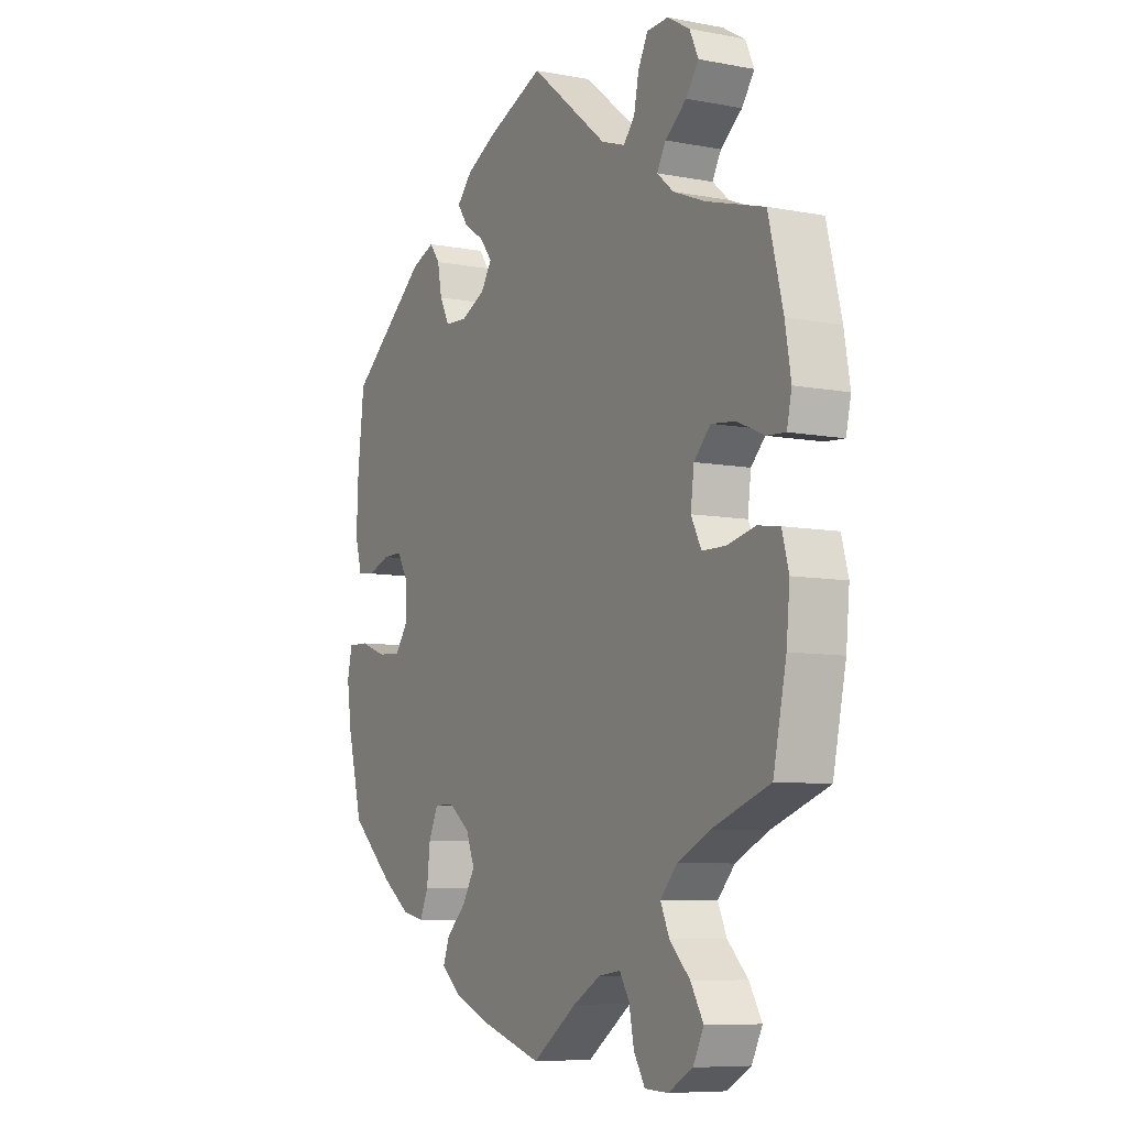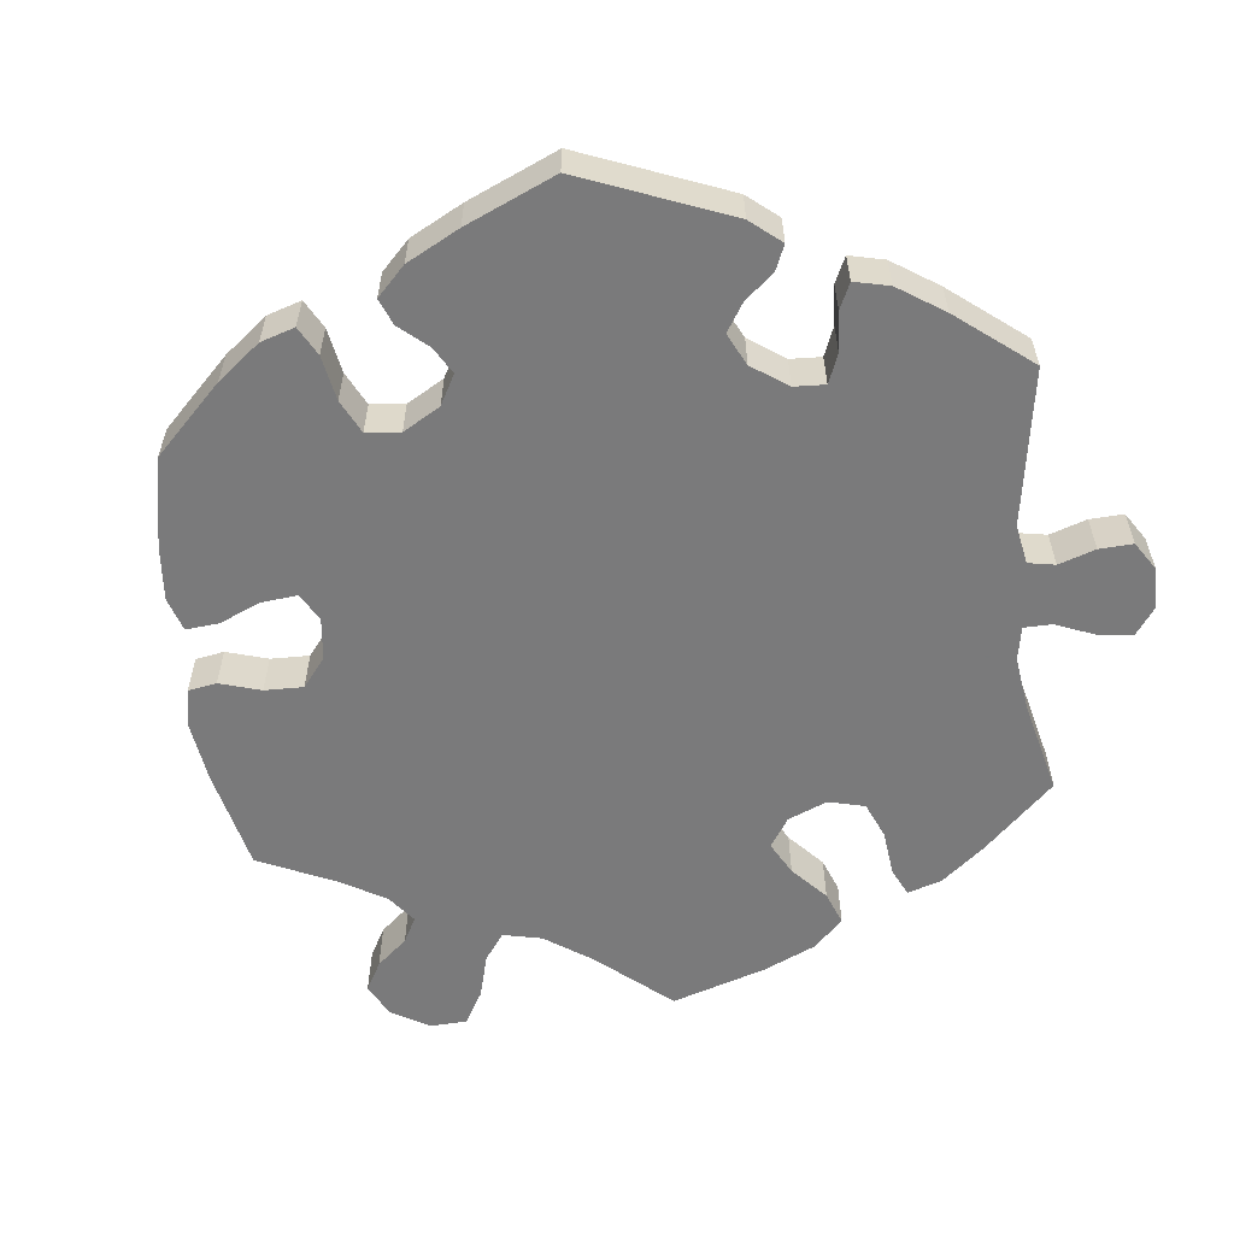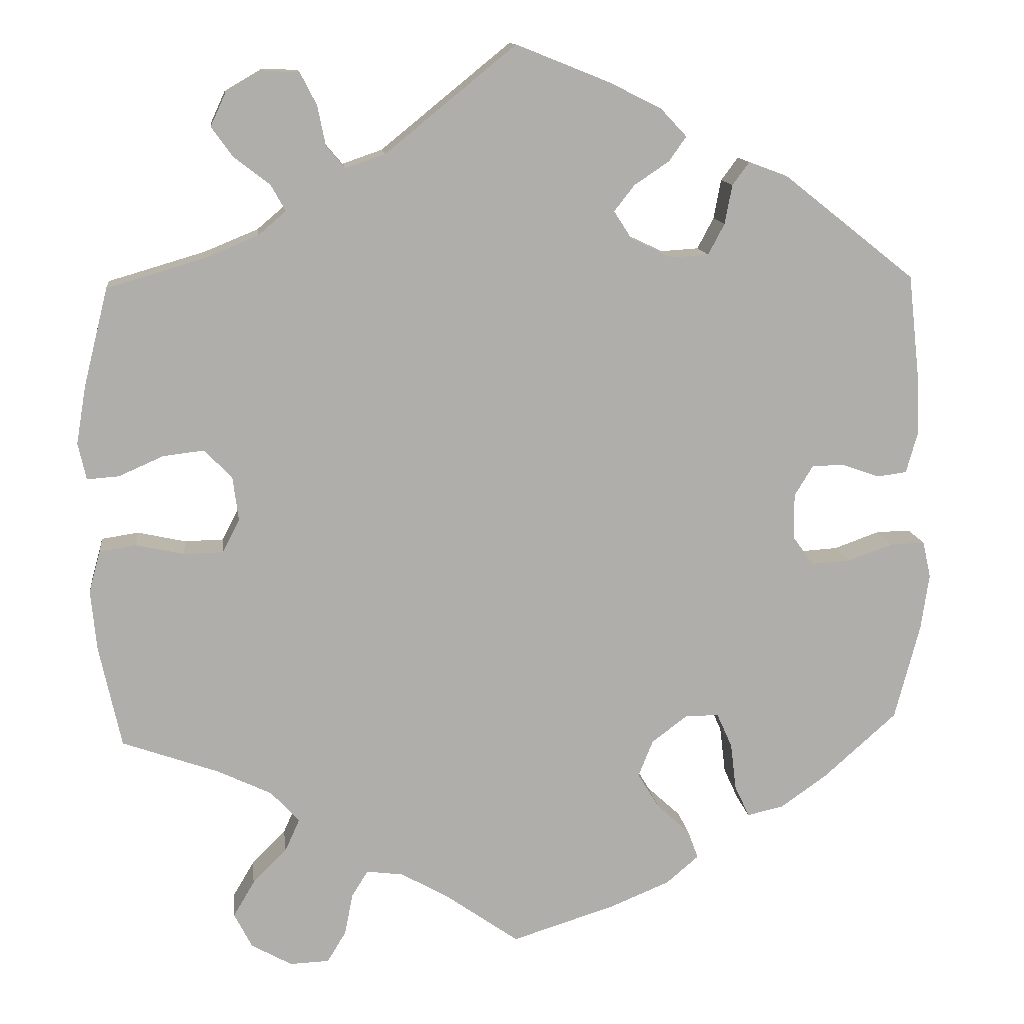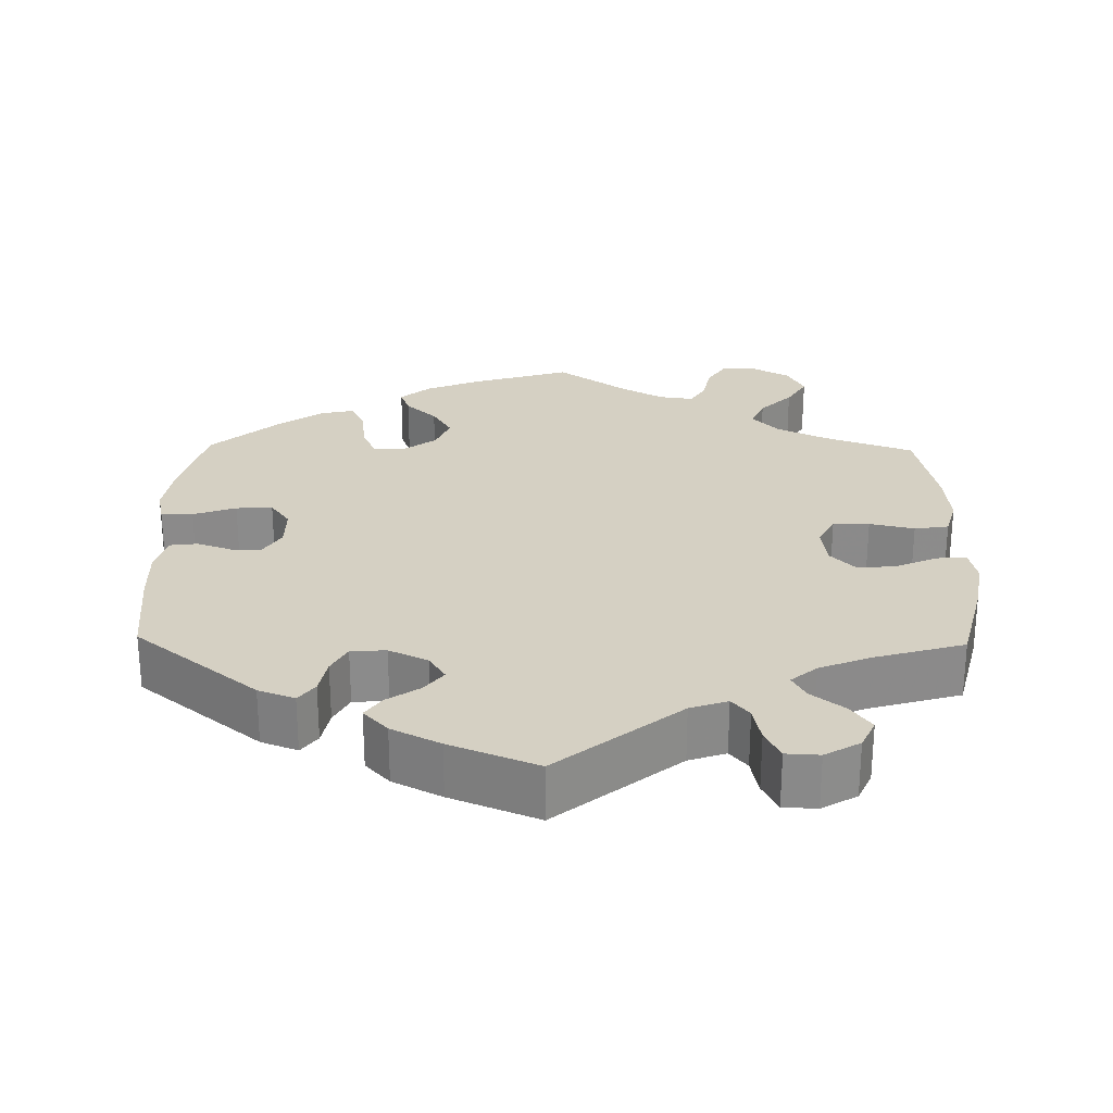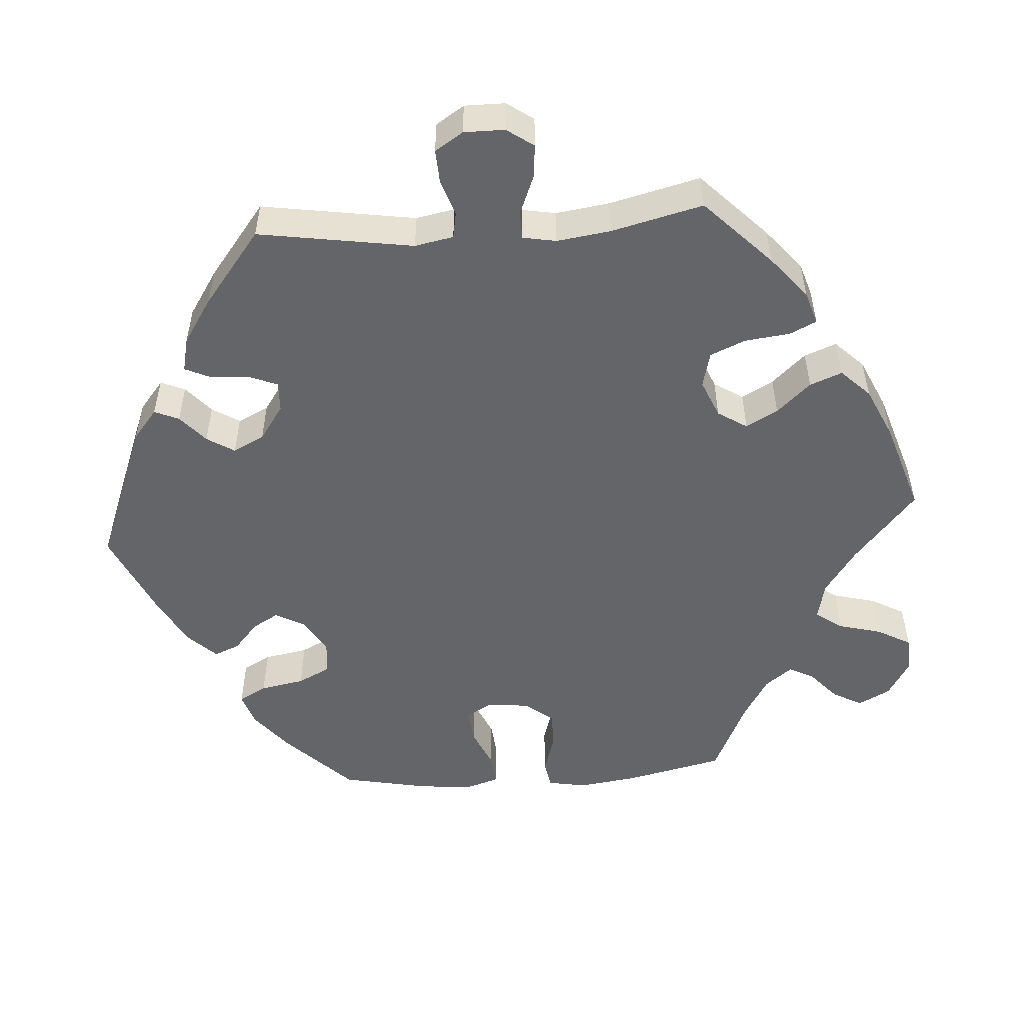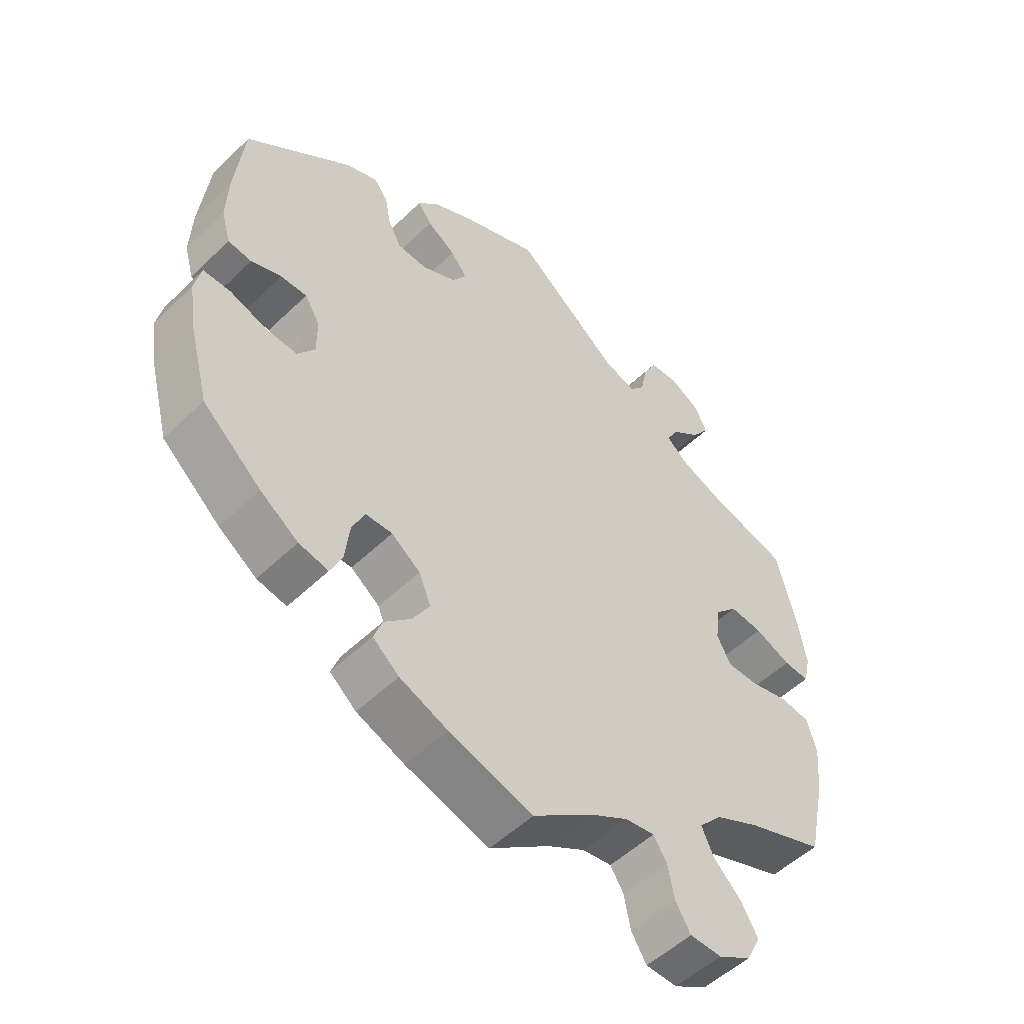
<metadata>
{"format":"obj","ext":"obj","renderer":"f3d","projection":"perspective","resolution":1024,"background":"white","views":[{"elev":-7.9,"azim":61.9,"up":"+Z"},{"elev":-58.1,"azim":-53.4,"up":"+Y"},{"elev":12.6,"azim":173.2,"up":"+Z"},{"elev":26.4,"azim":1.1,"up":"+Y"},{"elev":-51.5,"azim":34.2,"up":"+Y"},{"elev":-51.9,"azim":-43.9,"up":"+Z"}]}
</metadata>
<code>
v -0.128 0.07 -0.538
v -0.201 0.07 -0.508
v -0.241 0.07 -0.474
v -0.228 0.07 -0.439
v -0.187 0.07 -0.401
v -0.161 0.07 -0.358
v -0.179 0.07 -0.313
v -0.223 0.07 -0.28
v -0.264 0.07 -0.28
v -0.283 0.07 -0.322
v -0.29 0.07 -0.38
v -0.308 0.07 -0.419
v -0.353 0.07 -0.409
v -0.411 0.07 -0.368
v -0.5 0.07 -0.289
v -0.531 0.07 -0.171
v -0.541 0.07 -0.102
v -0.531 0.07 -0.057
v -0.489 0.07 -0.058
v -0.433 0.07 -0.078
v -0.385 0.07 -0.081
v -0.359 0.07 -0.045
v -0.359 0.07 0.01
v -0.382 0.07 0.048
v -0.422 0.07 0.048
v -0.468 0.07 0.032
v -0.504 0.07 0.037
v -0.518 0.07 0.087
v -0.515 0.07 0.163
v -0.501 0.07 0.288
v -0.339 0.07 0.416
v -0.291 0.07 0.434
v -0.27 0.07 0.406
v -0.261 0.07 0.358
v -0.241 0.07 0.32
v -0.195 0.07 0.317
v -0.144 0.07 0.341
v -0.122 0.07 0.375
v -0.147 0.07 0.407
v -0.19 0.07 0.436
v -0.211 0.07 0.466
v -0.179 0.07 0.5
v -0.115 0.07 0.532
v 0 0.07 0.578
v 0.16 0.07 0.448
v 0.209 0.07 0.431
v 0.232 0.07 0.458
v 0.242 0.07 0.507
v 0.262 0.07 0.546
v 0.306 0.07 0.548
v 0.352 0.07 0.521
v 0.37 0.07 0.482
v 0.344 0.07 0.446
v 0.3 0.07 0.412
v 0.282 0.07 0.38
v 0.316 0.07 0.351
v 0.382 0.07 0.324
v 0.501 0.07 0.289
v 0.531 0.07 0.169
v 0.543 0.07 0.098
v 0.533 0.07 0.053
v 0.494 0.07 0.056
v 0.439 0.07 0.08
v 0.389 0.07 0.086
v 0.355 0.07 0.051
v 0.348 0.07 -0.003
v 0.369 0.07 -0.044
v 0.417 0.07 -0.045
v 0.476 0.07 -0.032
v 0.521 0.07 -0.039
v 0.535 0.07 -0.09
v 0.528 0.07 -0.164
v 0.501 0.07 -0.289
v 0.383 0.07 -0.331
v 0.316 0.07 -0.363
v 0.281 0.07 -0.401
v 0.299 0.07 -0.441
v 0.341 0.07 -0.483
v 0.367 0.07 -0.527
v 0.345 0.07 -0.57
v 0.295 0.07 -0.598
v 0.247 0.07 -0.596
v 0.224 0.07 -0.558
v 0.214 0.07 -0.507
v 0.194 0.07 -0.475
v 0.149 0.07 -0.481
v 0.092 0.07 -0.513
v 0 0.07 -0.578
v -0.128 0 -0.538
v -0.201 0 -0.508
v -0.241 0 -0.474
v -0.228 0 -0.439
v -0.187 0 -0.401
v -0.161 0 -0.358
v -0.179 0 -0.313
v -0.223 0 -0.28
v -0.264 0 -0.28
v -0.283 0 -0.322
v -0.29 0 -0.38
v -0.308 0 -0.419
v -0.353 0 -0.409
v -0.411 0 -0.368
v -0.5 0 -0.289
v -0.531 0 -0.171
v -0.541 0 -0.102
v -0.531 0 -0.057
v -0.489 0 -0.058
v -0.433 0 -0.078
v -0.385 0 -0.081
v -0.359 0 -0.045
v -0.359 0 0.01
v -0.382 0 0.048
v -0.422 0 0.048
v -0.468 0 0.032
v -0.504 0 0.037
v -0.518 0 0.087
v -0.515 0 0.163
v -0.501 0 0.288
v -0.339 0 0.416
v -0.291 0 0.434
v -0.27 0 0.406
v -0.261 0 0.358
v -0.241 0 0.32
v -0.195 0 0.317
v -0.144 0 0.341
v -0.122 0 0.375
v -0.147 0 0.407
v -0.19 0 0.436
v -0.211 0 0.466
v -0.179 0 0.5
v -0.115 0 0.532
v 0 0 0.578
v 0.16 0 0.448
v 0.209 0 0.431
v 0.232 0 0.458
v 0.242 0 0.507
v 0.262 0 0.546
v 0.306 0 0.548
v 0.352 0 0.521
v 0.37 0 0.482
v 0.344 0 0.446
v 0.3 0 0.412
v 0.282 0 0.38
v 0.316 0 0.351
v 0.382 0 0.324
v 0.501 0 0.289
v 0.531 0 0.169
v 0.543 0 0.098
v 0.533 0 0.053
v 0.494 0 0.056
v 0.439 0 0.08
v 0.389 0 0.086
v 0.355 0 0.051
v 0.348 0 -0.003
v 0.369 0 -0.044
v 0.417 0 -0.045
v 0.476 0 -0.032
v 0.521 0 -0.039
v 0.535 0 -0.09
v 0.528 0 -0.164
v 0.501 0 -0.289
v 0.383 0 -0.331
v 0.316 0 -0.363
v 0.281 0 -0.401
v 0.299 0 -0.441
v 0.341 0 -0.483
v 0.367 0 -0.527
v 0.345 0 -0.57
v 0.295 0 -0.598
v 0.247 0 -0.596
v 0.224 0 -0.558
v 0.214 0 -0.507
v 0.194 0 -0.475
v 0.149 0 -0.481
v 0.092 0 -0.513
v 0 0 -0.578
f 87 88 1 2
f 86 87 2 3
f 85 86 3 4
f 81 82 83 84
f 81 84 85
f 80 81 85
f 77 78 79 80
f 76 77 80 85
f 75 76 85 4
f 71 72 73 74
f 68 69 70 71
f 67 68 71 74
f 66 67 74 75
f 60 61 62 63
f 60 63 64
f 57 58 59 60
f 56 57 60 64
f 55 56 64 65
f 51 52 53 54
f 51 54 55
f 50 51 55
f 47 48 49 50
f 47 50 55
f 46 47 55 65
f 42 43 44 45
f 39 40 41 42
f 38 39 42 45
f 37 38 45 46
f 31 32 33 34
f 31 34 35
f 30 31 35
f 29 30 35 36
f 25 26 27 28
f 24 25 28 29
f 17 18 19 20
f 17 20 21
f 16 17 21
f 15 16 21
f 14 15 21 22
f 10 11 12 13
f 9 10 13 14
f 66 75 4 5
f 65 66 5 6
f 46 65 6 7
f 37 46 7 8
f 24 29 36 37
f 23 24 37
f 22 23 37 8
f 9 14 22
f 8 9 22
f 90 89 176 175
f 91 90 175 174
f 92 91 174 173
f 172 171 170 169
f 173 172 169
f 173 169 168
f 168 167 166 165
f 173 168 165 164
f 92 173 164 163
f 162 161 160 159
f 159 158 157 156
f 162 159 156 155
f 163 162 155 154
f 151 150 149 148
f 152 151 148
f 148 147 146 145
f 152 148 145 144
f 153 152 144 143
f 142 141 140 139
f 143 142 139
f 143 139 138
f 138 137 136 135
f 143 138 135
f 153 143 135 134
f 133 132 131 130
f 130 129 128 127
f 133 130 127 126
f 134 133 126 125
f 122 121 120 119
f 123 122 119
f 123 119 118
f 124 123 118 117
f 116 115 114 113
f 117 116 113 112
f 108 107 106 105
f 109 108 105
f 109 105 104
f 109 104 103
f 110 109 103 102
f 101 100 99 98
f 102 101 98 97
f 93 92 163 154
f 94 93 154 153
f 95 94 153 134
f 96 95 134 125
f 125 124 117 112
f 125 112 111
f 96 125 111 110
f 110 102 97
f 110 97 96
f 1 89 90 2
f 2 90 91 3
f 3 91 92 4
f 4 92 93 5
f 5 93 94 6
f 6 94 95 7
f 7 95 96 8
f 8 96 97 9
f 9 97 98 10
f 10 98 99 11
f 11 99 100 12
f 12 100 101 13
f 13 101 102 14
f 14 102 103 15
f 15 103 104 16
f 16 104 105 17
f 17 105 106 18
f 18 106 107 19
f 19 107 108 20
f 20 108 109 21
f 21 109 110 22
f 22 110 111 23
f 23 111 112 24
f 24 112 113 25
f 25 113 114 26
f 26 114 115 27
f 27 115 116 28
f 28 116 117 29
f 29 117 118 30
f 30 118 119 31
f 31 119 120 32
f 32 120 121 33
f 33 121 122 34
f 34 122 123 35
f 35 123 124 36
f 36 124 125 37
f 37 125 126 38
f 38 126 127 39
f 39 127 128 40
f 40 128 129 41
f 41 129 130 42
f 42 130 131 43
f 43 131 132 44
f 44 132 133 45
f 45 133 134 46
f 46 134 135 47
f 47 135 136 48
f 48 136 137 49
f 49 137 138 50
f 50 138 139 51
f 51 139 140 52
f 52 140 141 53
f 53 141 142 54
f 54 142 143 55
f 55 143 144 56
f 56 144 145 57
f 57 145 146 58
f 58 146 147 59
f 59 147 148 60
f 60 148 149 61
f 61 149 150 62
f 62 150 151 63
f 63 151 152 64
f 64 152 153 65
f 65 153 154 66
f 66 154 155 67
f 67 155 156 68
f 68 156 157 69
f 69 157 158 70
f 70 158 159 71
f 71 159 160 72
f 72 160 161 73
f 73 161 162 74
f 74 162 163 75
f 75 163 164 76
f 76 164 165 77
f 77 165 166 78
f 78 166 167 79
f 79 167 168 80
f 80 168 169 81
f 81 169 170 82
f 82 170 171 83
f 83 171 172 84
f 84 172 173 85
f 85 173 174 86
f 86 174 175 87
f 87 175 176 88
f 88 176 89 1

</code>
